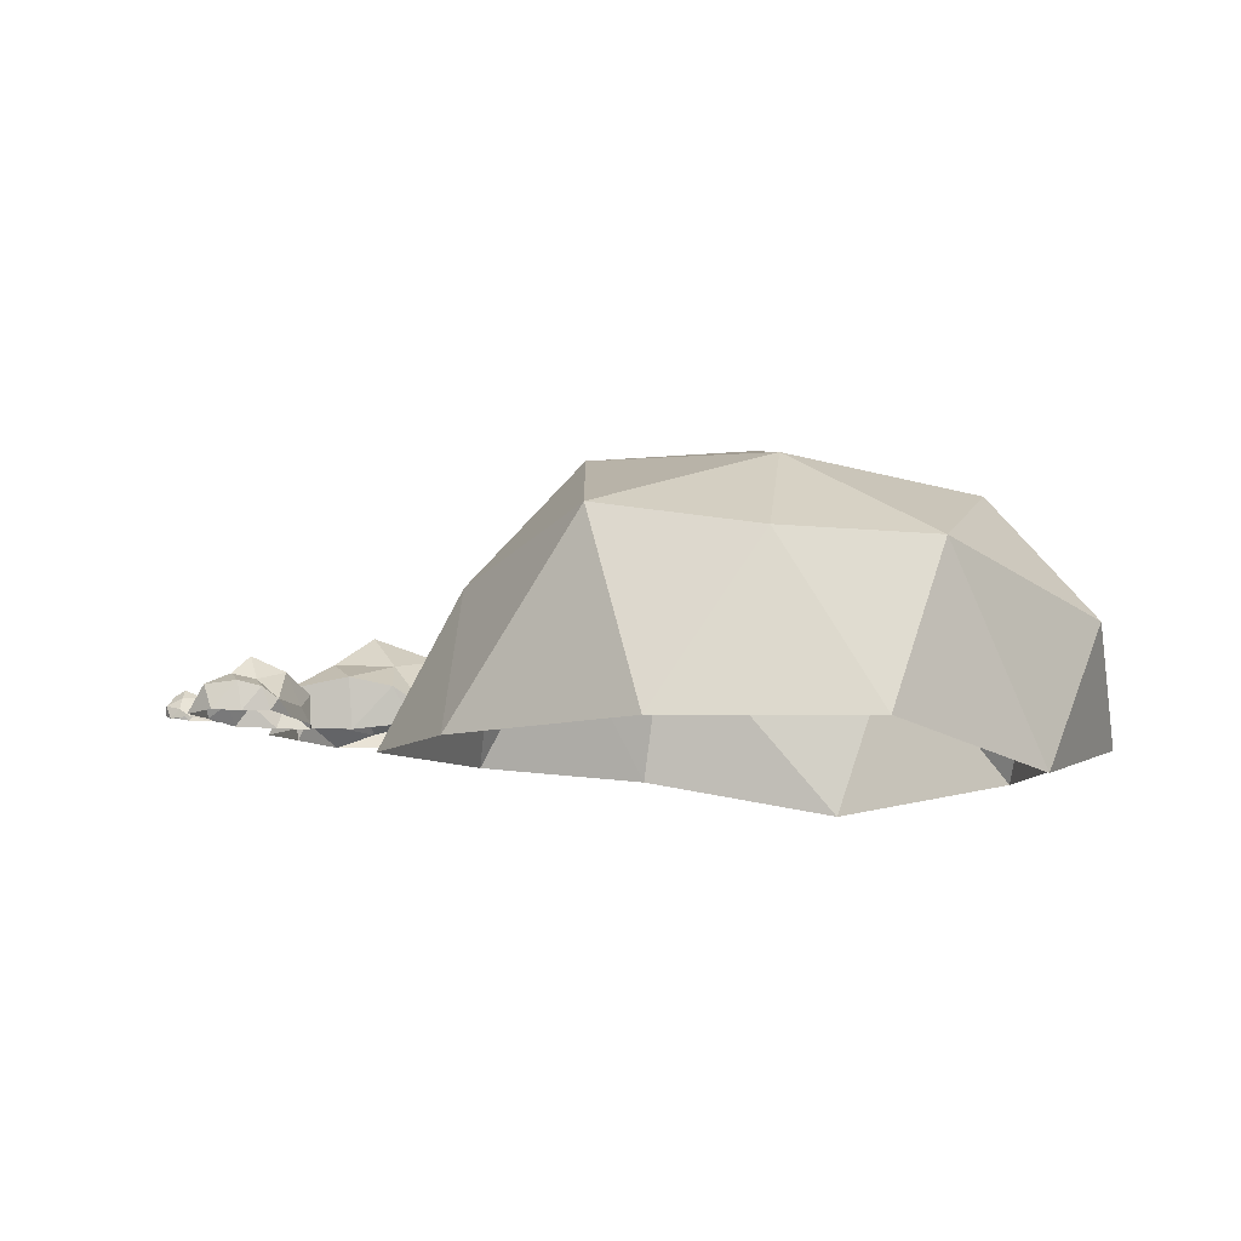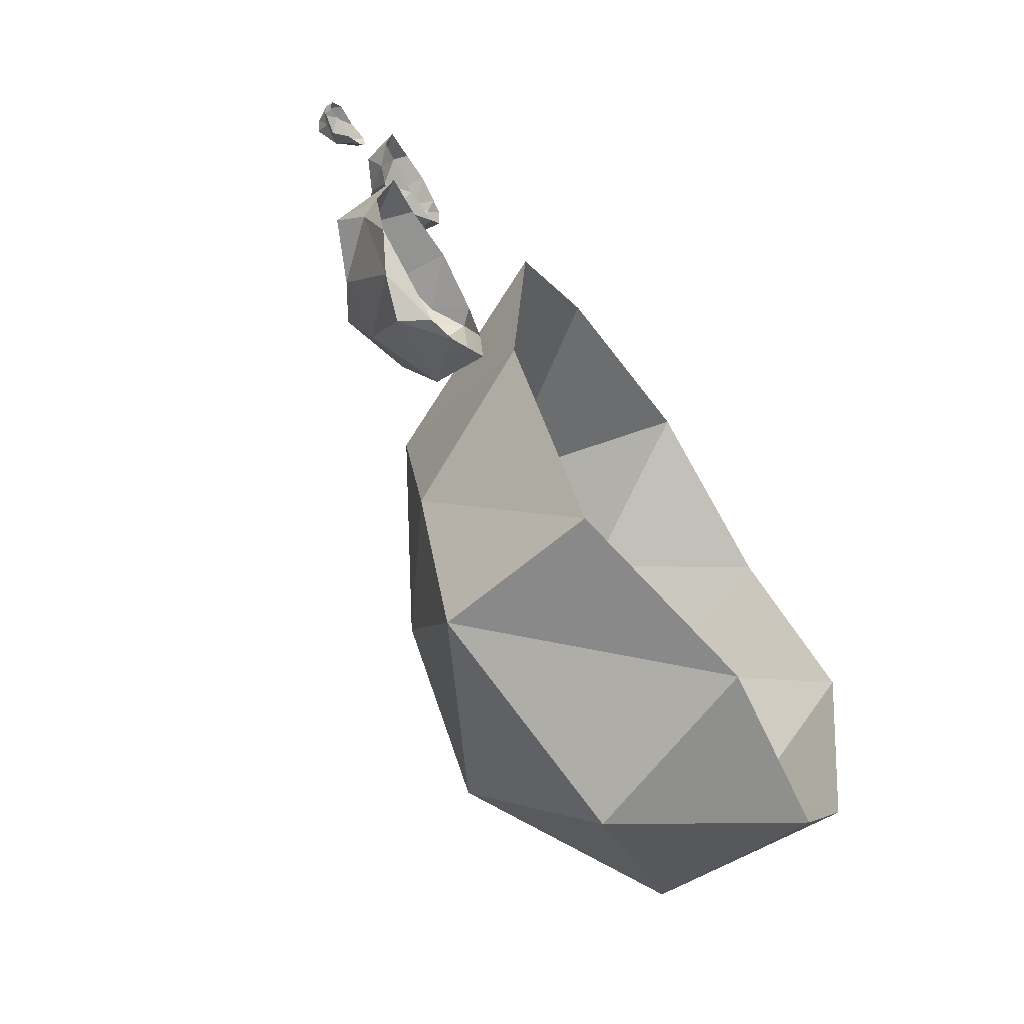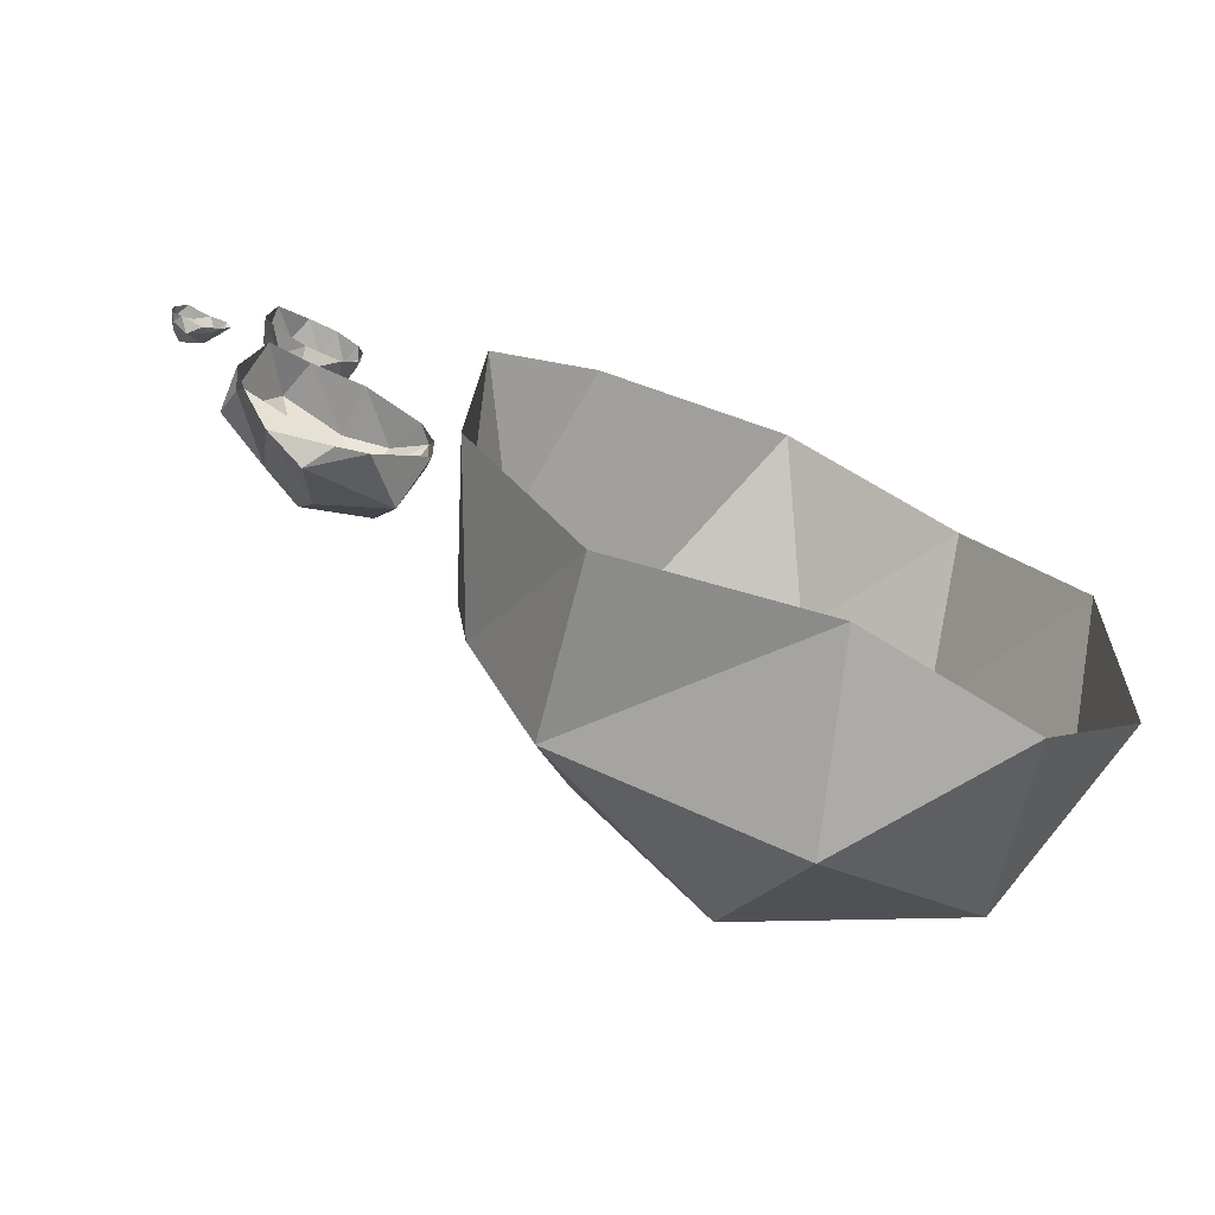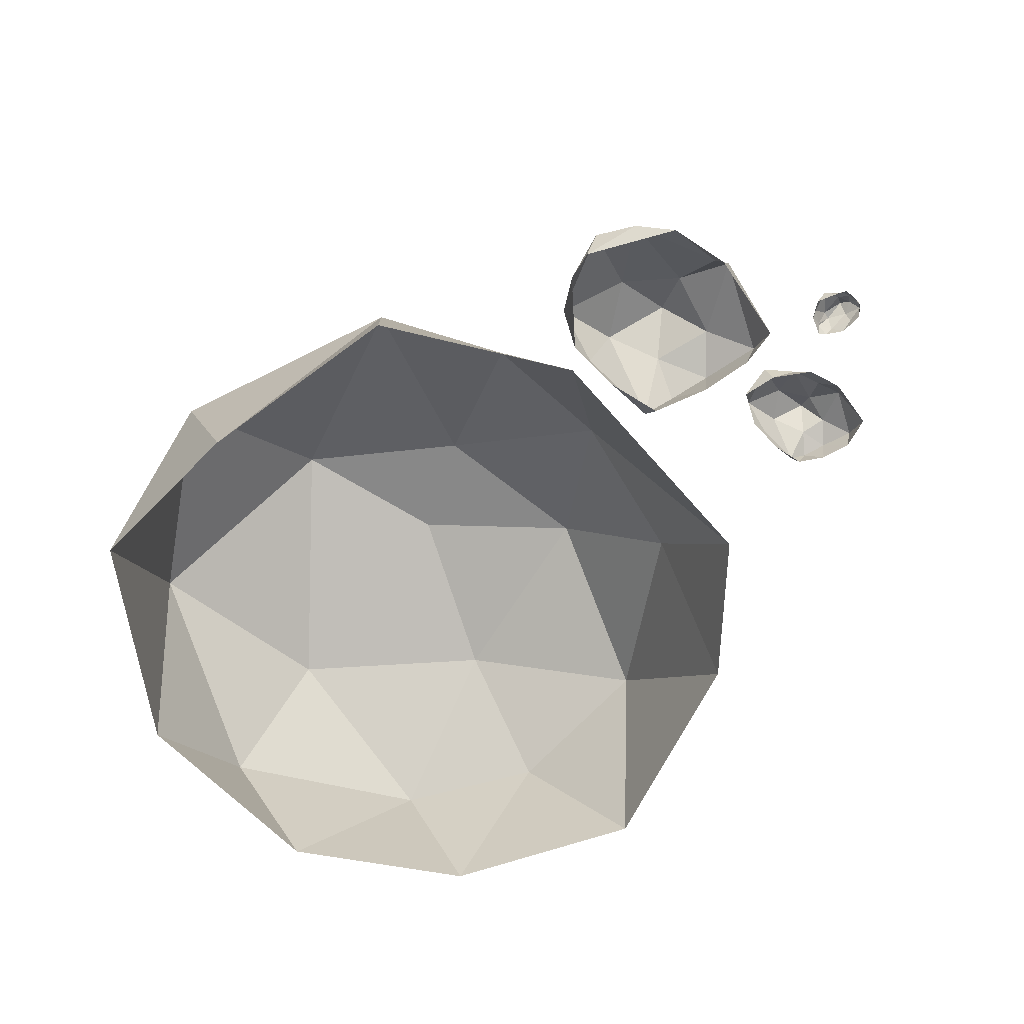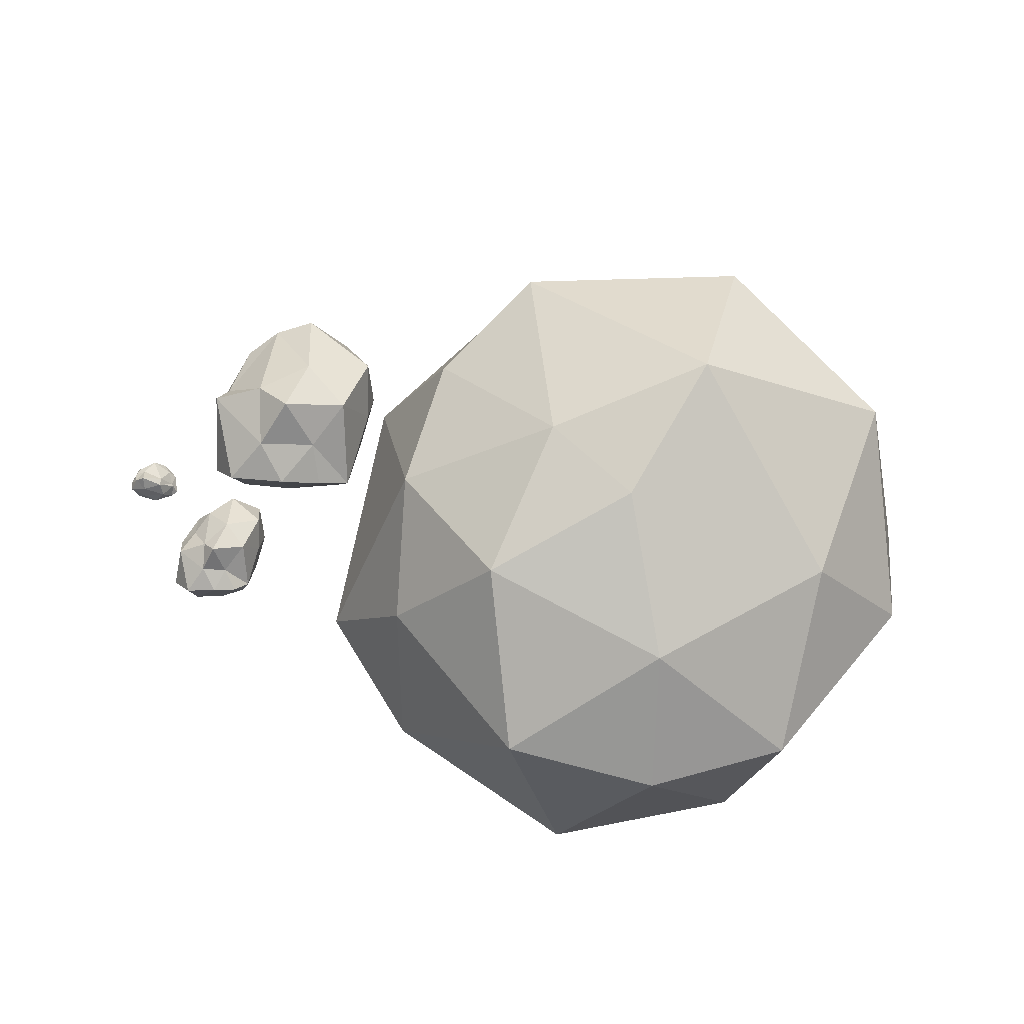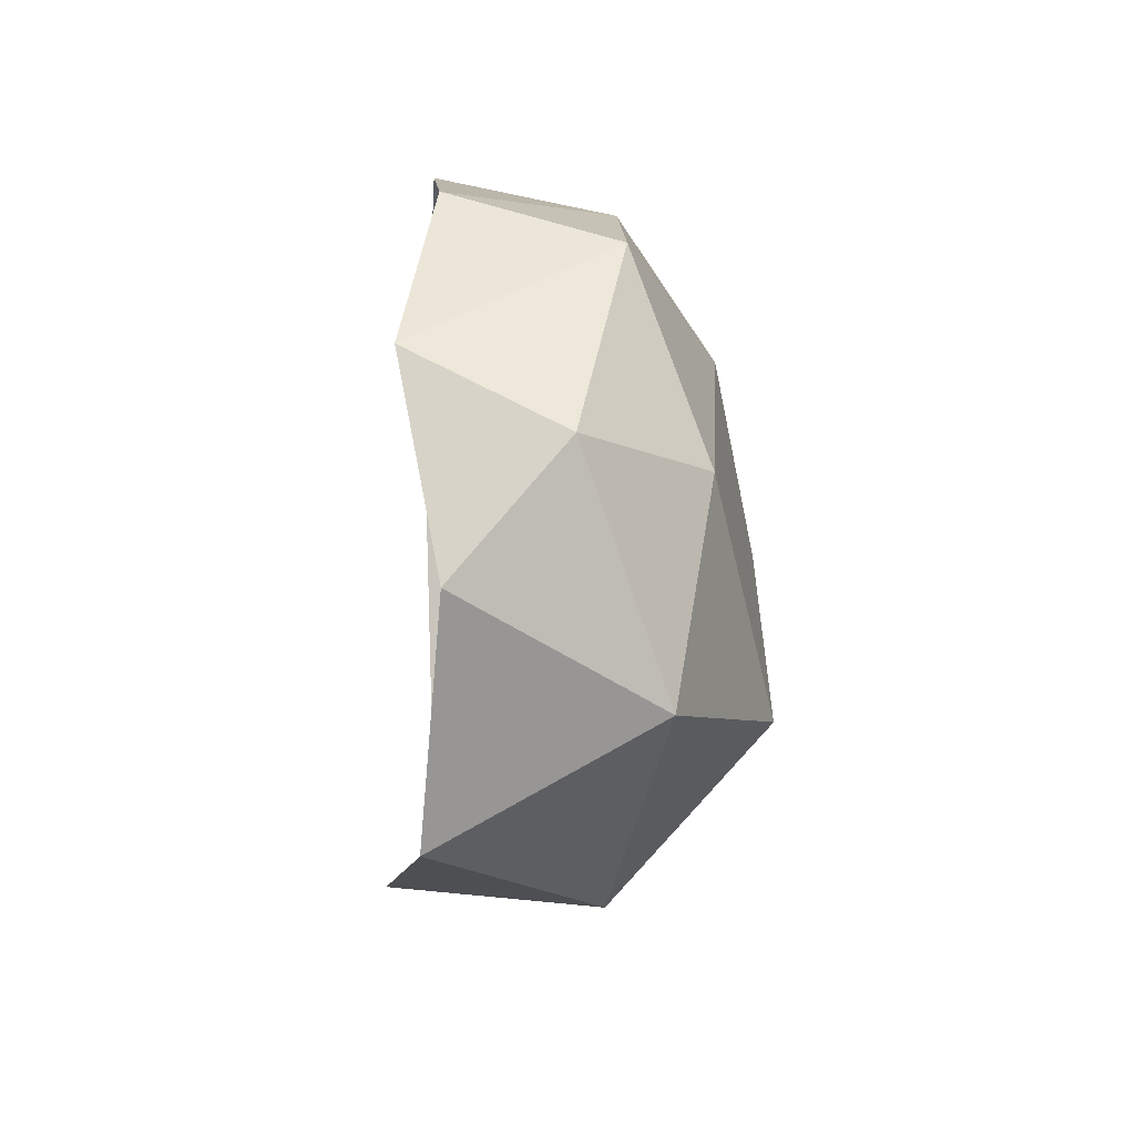
<metadata>
{"format":"obj","ext":"obj","renderer":"f3d","projection":"perspective","resolution":1024,"background":"white","views":[{"elev":-9.1,"azim":19.7,"up":"+Y"},{"elev":-63.9,"azim":-57.0,"up":"+Z"},{"elev":-70.5,"azim":-24.2,"up":"+Z"},{"elev":-69.4,"azim":-136.6,"up":"+Y"},{"elev":77.0,"azim":14.0,"up":"+Y"},{"elev":-12.4,"azim":85.8,"up":"+Z"}]}
</metadata>
<code>
o Icosphere
v 1.284 0.4727 1.42
v -0.2304 0.4017 0.8665
v -0.3209 0.4913 -0.4979
v 1.096 0.4311 -1.417
v 2.35 0.2217 0.1865
v 0.8236 1.09 0.0816
v 2.181 -0.4357 0.5602
v 2.301 -0.2576 -0.3827
v 0.8711 -0.2807 1.73
v 1.725 -0.2708 1.336
v -0.6238 -0.285 0.874
v -0.1005 -0.2838 1.381
v -0.1276 -0.253 -1.17
v -0.6614 -0.2398 -0.3419
v 1.682 -0.3118 -1.276
v 0.8225 -0.4382 -1.318
v 1.9 0.455 1.078
v 0.5261 0.6145 1.43
v -0.3562 0.5861 0.1746
v 0.02147 0.5576 -1.068
v 1.985 0.6149 -0.7818
v 1.158 0.8941 0.8325
v 1.87 0.7877 0.1751
v 0.2268 0.9741 0.6164
v 0.3562 1.02 -0.1775
v 1.043 1.13 -0.6574
v -0.8697 0.09494 0.2012
v -1.352 0.09286 0.2869
v -1.52 0.00096 -0.216
v -1.173 0.03084 -0.7101
v -0.7243 -0.03462 -0.2706
v -1.122 0.3719 -0.1271
v -0.7303 -0.09788 -0.118
v -0.7286 -0.1169 -0.3916
v -1.057 -0.09956 0.2281
v -0.7925 -0.07147 0.1475
v -1.486 -0.11 0.2254
v -1.3 -0.08821 0.2666
v -1.489 -0.09959 -0.486
v -1.554 -0.08987 -0.2023
v -0.9586 -0.1119 -0.6625
v -1.091 -0.09345 -0.6943
v -0.7311 -0.002912 0.1411
v -1.067 0.1401 0.2518
v -1.549 0.1352 -0.1234
v -1.352 -0.02706 -0.6232
v -0.7817 0.09319 -0.5231
v -0.9426 0.211 0.0236
v -0.8309 0.2616 -0.2228
v -1.223 0.2225 0.08875
v -1.307 0.2459 -0.211
v -1.078 0.2493 -0.3984
v -1.175 0.02353 0.8811
v -1.422 0.03519 0.9512
v -1.483 -0.01387 0.6198
v -1.331 -0.006626 0.3795
v -1.121 -0.0384 0.6146
v -1.322 0.1845 0.7169
v -1.116 -0.0974 0.71
v -1.116 -0.1052 0.5336
v -1.252 -0.08404 0.9182
v -1.146 -0.07921 0.8524
v -1.526 -0.08707 0.9068
v -1.383 -0.07653 0.9548
v -1.502 -0.1024 0.5194
v -1.552 -0.08165 0.6777
v -1.189 -0.1133 0.382
v -1.347 -0.1048 0.4126
v -1.121 -0.02741 0.8258
v -1.277 0.05097 0.9163
v -1.519 0.04884 0.7507
v -1.434 -0.006265 0.4935
v -1.151 0.03139 0.4701
v -1.248 0.06813 0.7955
v -1.179 0.1138 0.6515
v -1.361 0.09596 0.8234
v -1.389 0.1133 0.6889
v -1.298 0.1207 0.5532
v -1.904 -0.003735 0.4323
v -1.879 0.004838 0.3504
v -1.72 -0.02218 0.3186
v -1.68 -0.0232 0.3881
v -1.812 -0.004235 0.4825
v -1.829 0.09112 0.4073
v -1.855 -0.04802 0.4842
v -1.754 -0.04036 0.4894
v -1.904 -0.03223 0.3935
v -1.9 -0.03292 0.4496
v -1.854 -0.04004 0.3211
v -1.895 -0.03174 0.3434
v -1.688 -0.05449 0.3279
v -1.759 -0.03969 0.2846
v -1.681 -0.05937 0.4364
v -1.657 -0.05368 0.4104
v -1.887 0.01267 0.47
v -1.889 0.0124 0.3848
v -1.81 0.01353 0.2908
v -1.689 -0.01855 0.3811
v -1.714 0.002851 0.4535
v -1.868 0.06193 0.4239
v -1.813 0.04803 0.4564
v -1.844 0.02847 0.3586
v -1.741 0.04918 0.379
v -1.735 0.05455 0.4149
f 1 17 22
f 2 18 24
f 3 19 25
f 4 20 26
f 5 21 23
f 23 26 6
f 23 21 26
f 21 4 26
f 26 25 6
f 26 20 25
f 20 3 25
f 25 24 6
f 25 19 24
f 19 2 24
f 24 22 6
f 24 18 22
f 18 1 22
f 22 23 6
f 22 17 23
f 17 5 23
f 8 21 5
f 8 15 21
f 15 4 21
f 16 20 4
f 16 13 20
f 13 3 20
f 14 19 3
f 14 11 19
f 11 2 19
f 12 18 2
f 12 9 18
f 9 1 18
f 10 17 1
f 10 7 17
f 7 5 17
f 15 16 4
f 13 14 3
f 11 12 2
f 9 10 1
f 7 8 5
f 27 43 48
f 28 44 50
f 29 45 51
f 30 46 52
f 31 47 49
f 49 52 32
f 49 47 52
f 47 30 52
f 52 51 32
f 52 46 51
f 46 29 51
f 51 50 32
f 51 45 50
f 45 28 50
f 50 48 32
f 50 44 48
f 44 27 48
f 48 49 32
f 48 43 49
f 43 31 49
f 34 47 31
f 34 41 47
f 41 30 47
f 42 46 30
f 42 39 46
f 39 29 46
f 40 45 29
f 40 37 45
f 37 28 45
f 38 44 28
f 38 35 44
f 35 27 44
f 36 43 27
f 36 33 43
f 33 31 43
f 41 42 30
f 39 40 29
f 37 38 28
f 35 36 27
f 33 34 31
f 53 69 74
f 54 70 76
f 55 71 77
f 56 72 78
f 57 73 75
f 75 78 58
f 75 73 78
f 73 56 78
f 78 77 58
f 78 72 77
f 72 55 77
f 77 76 58
f 77 71 76
f 71 54 76
f 76 74 58
f 76 70 74
f 70 53 74
f 74 75 58
f 74 69 75
f 69 57 75
f 60 73 57
f 60 67 73
f 67 56 73
f 68 72 56
f 68 65 72
f 65 55 72
f 66 71 55
f 66 63 71
f 63 54 71
f 64 70 54
f 64 61 70
f 61 53 70
f 62 69 53
f 62 59 69
f 59 57 69
f 67 68 56
f 65 66 55
f 63 64 54
f 61 62 53
f 59 60 57
f 79 95 100
f 80 96 102
f 81 97 103
f 82 98 104
f 83 99 101
f 101 104 84
f 101 99 104
f 99 82 104
f 104 103 84
f 104 98 103
f 98 81 103
f 103 102 84
f 103 97 102
f 97 80 102
f 102 100 84
f 102 96 100
f 96 79 100
f 100 101 84
f 100 95 101
f 95 83 101
f 86 99 83
f 86 93 99
f 93 82 99
f 94 98 82
f 94 91 98
f 91 81 98
f 92 97 81
f 92 89 97
f 89 80 97
f 90 96 80
f 90 87 96
f 87 79 96
f 88 95 79
f 88 85 95
f 85 83 95
f 93 94 82
f 91 92 81
f 89 90 80
f 87 88 79
f 85 86 83

</code>
